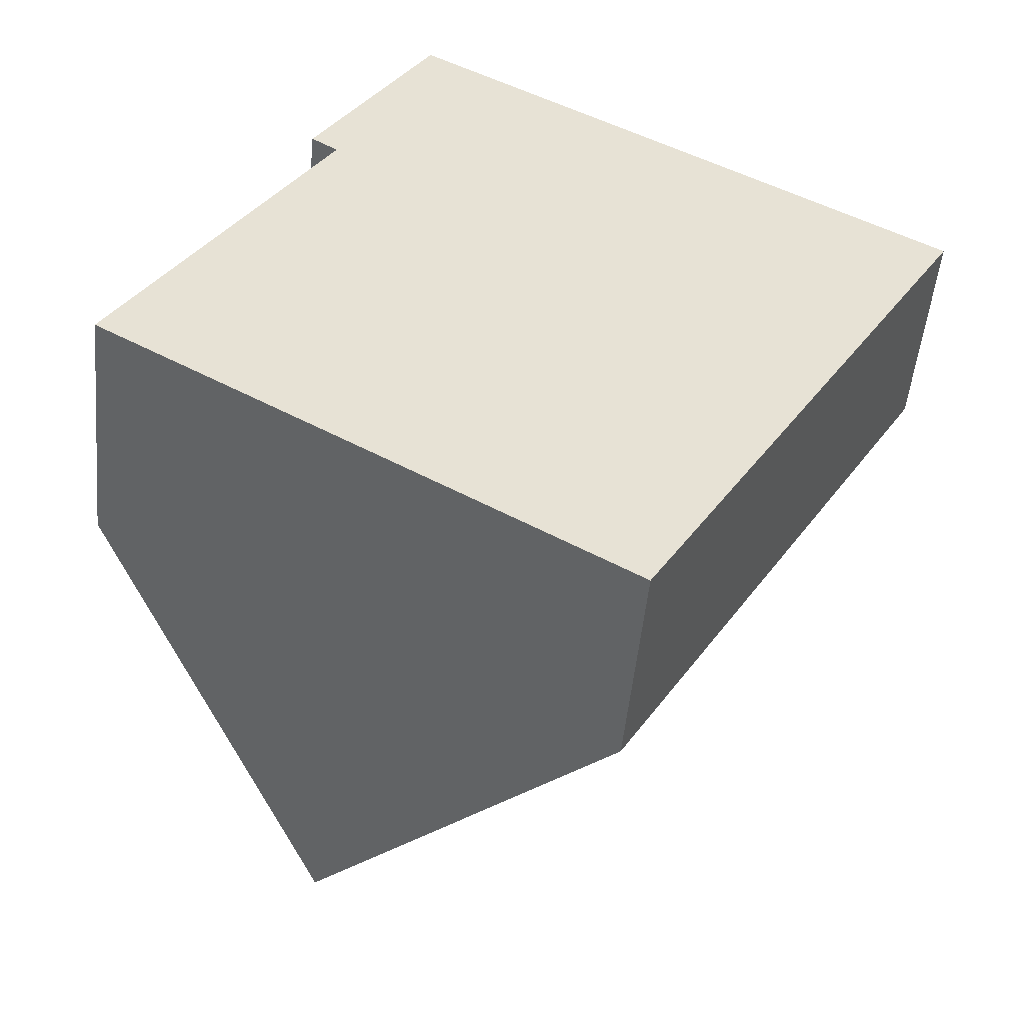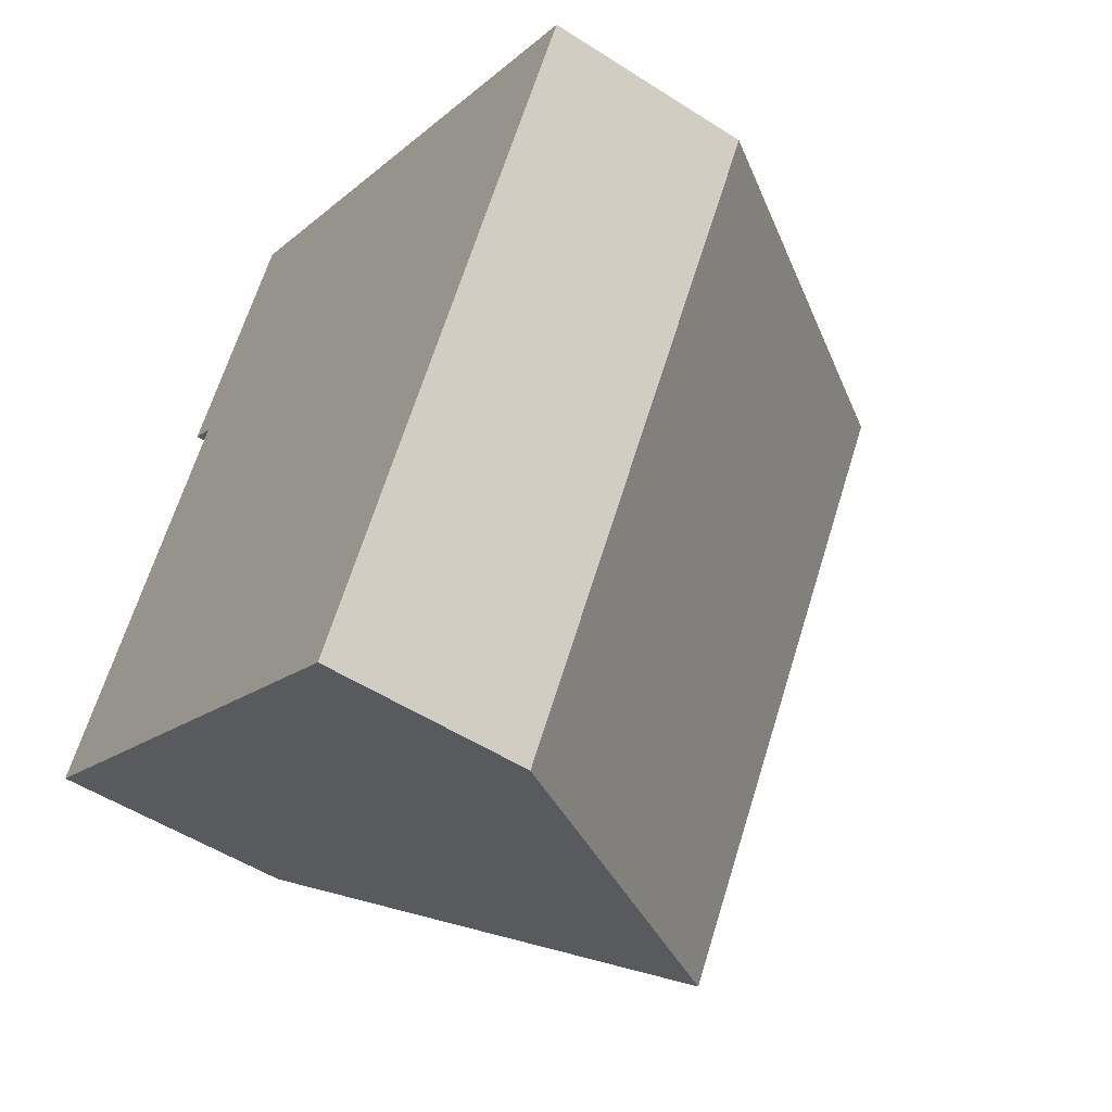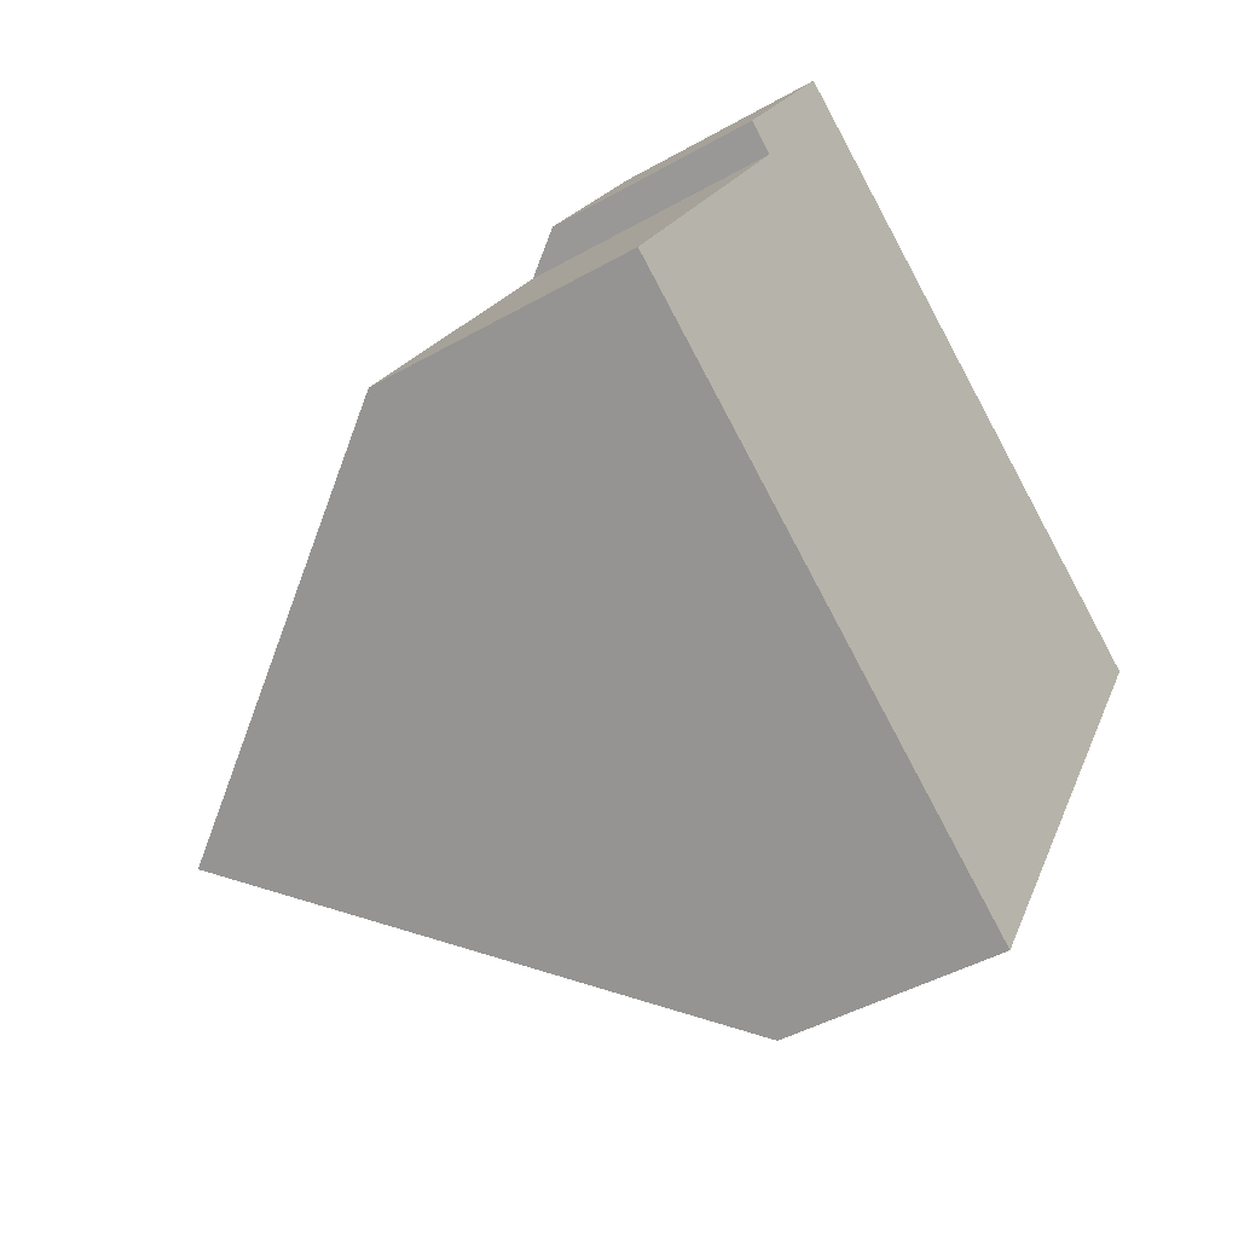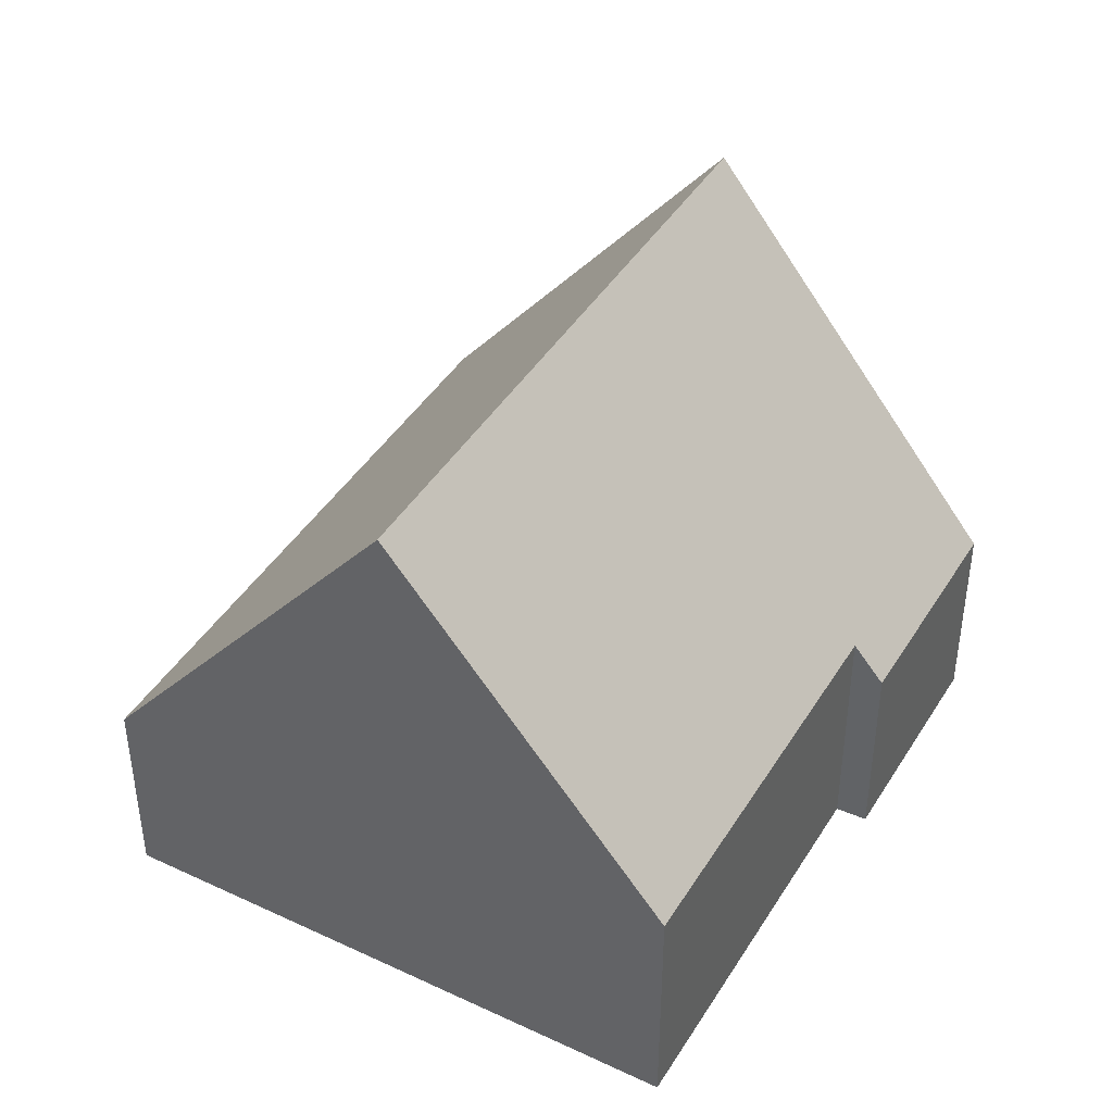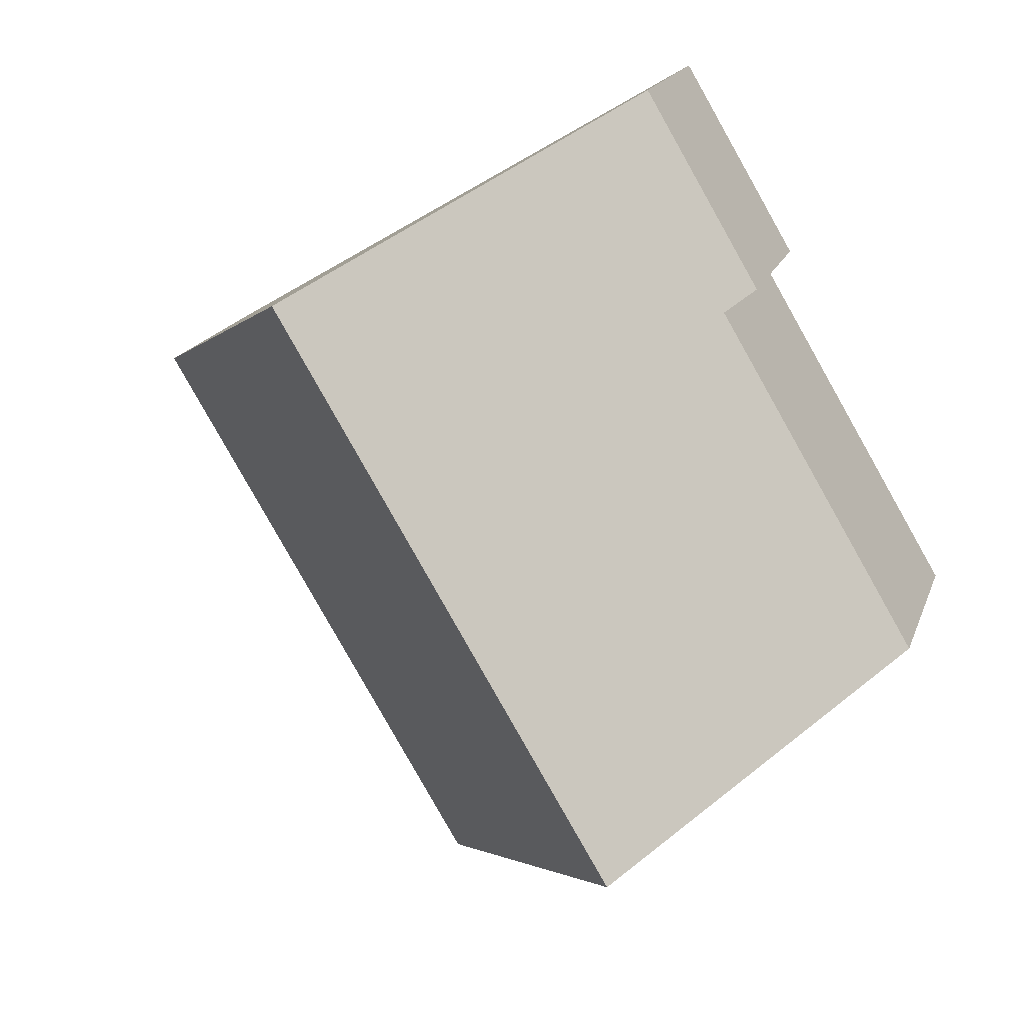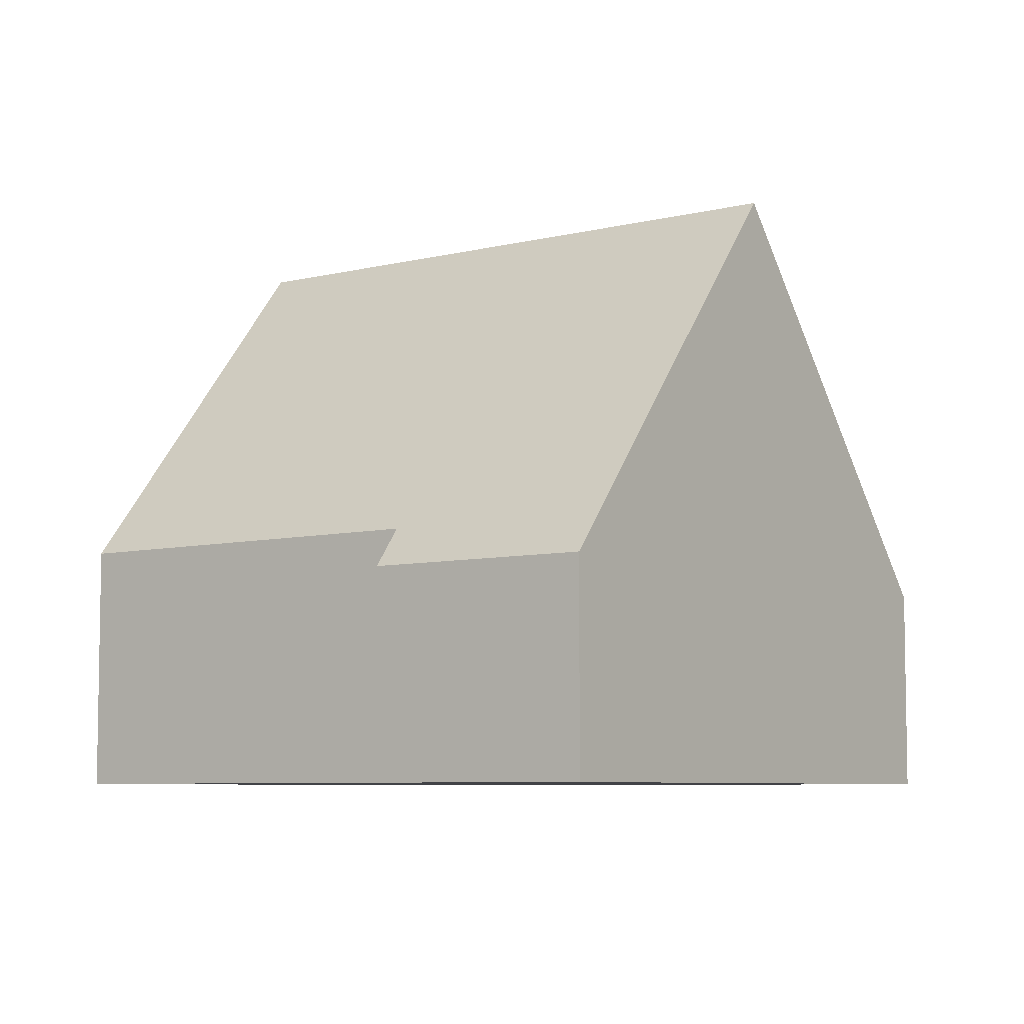
<metadata>
{"format":"obj","ext":"obj","renderer":"f3d","projection":"perspective","resolution":1024,"background":"white","views":[{"elev":-50.7,"azim":-5.5,"up":"+Z"},{"elev":-51.4,"azim":55.0,"up":"+Z"},{"elev":-44.9,"azim":-56.6,"up":"+Z"},{"elev":43.2,"azim":-119.8,"up":"+Y"},{"elev":17.6,"azim":-164.2,"up":"+Z"},{"elev":-6.7,"azim":-22.9,"up":"+Y"}]}
</metadata>
<code>
v  3.296 8.011 -1.994
v  11.47 2.795 3.379
v  6.963 2.795 -4.214
v  7.78 8.011 5.566
v  4.096 2.798 7.752
v  2.825 3.329 4.755
v  2.462 2.798 4.998
v  0 3.324 2.035e-16
v  6.963 2.58e-16 -4.214
v  3.296 1.221e-16 -1.994
v  0 0 0
v  2.825 -2.912e-16 4.755
v  2.462 -3.06e-16 4.998
v  4.096 -4.747e-16 7.752
v  7.78 -3.408e-16 5.566
v  11.47 -2.069e-16 3.379
g defaultobject
f 1 2 3
f 2 1 4
f 5 6 7
f 6 1 8
f 1 6 5
f 1 5 4
f 9 1 3
f 1 9 8
f 8 9 10
f 8 10 11
f 12 7 6
f 7 12 13
f 8 12 6
f 12 8 11
f 13 5 7
f 5 13 14
f 14 4 5
f 4 14 2
f 2 14 15
f 2 15 16
f 16 3 2
f 3 16 9
f 13 15 14
f 15 13 12
f 15 12 11
f 15 11 16
f 16 11 10
f 16 10 9

</code>
